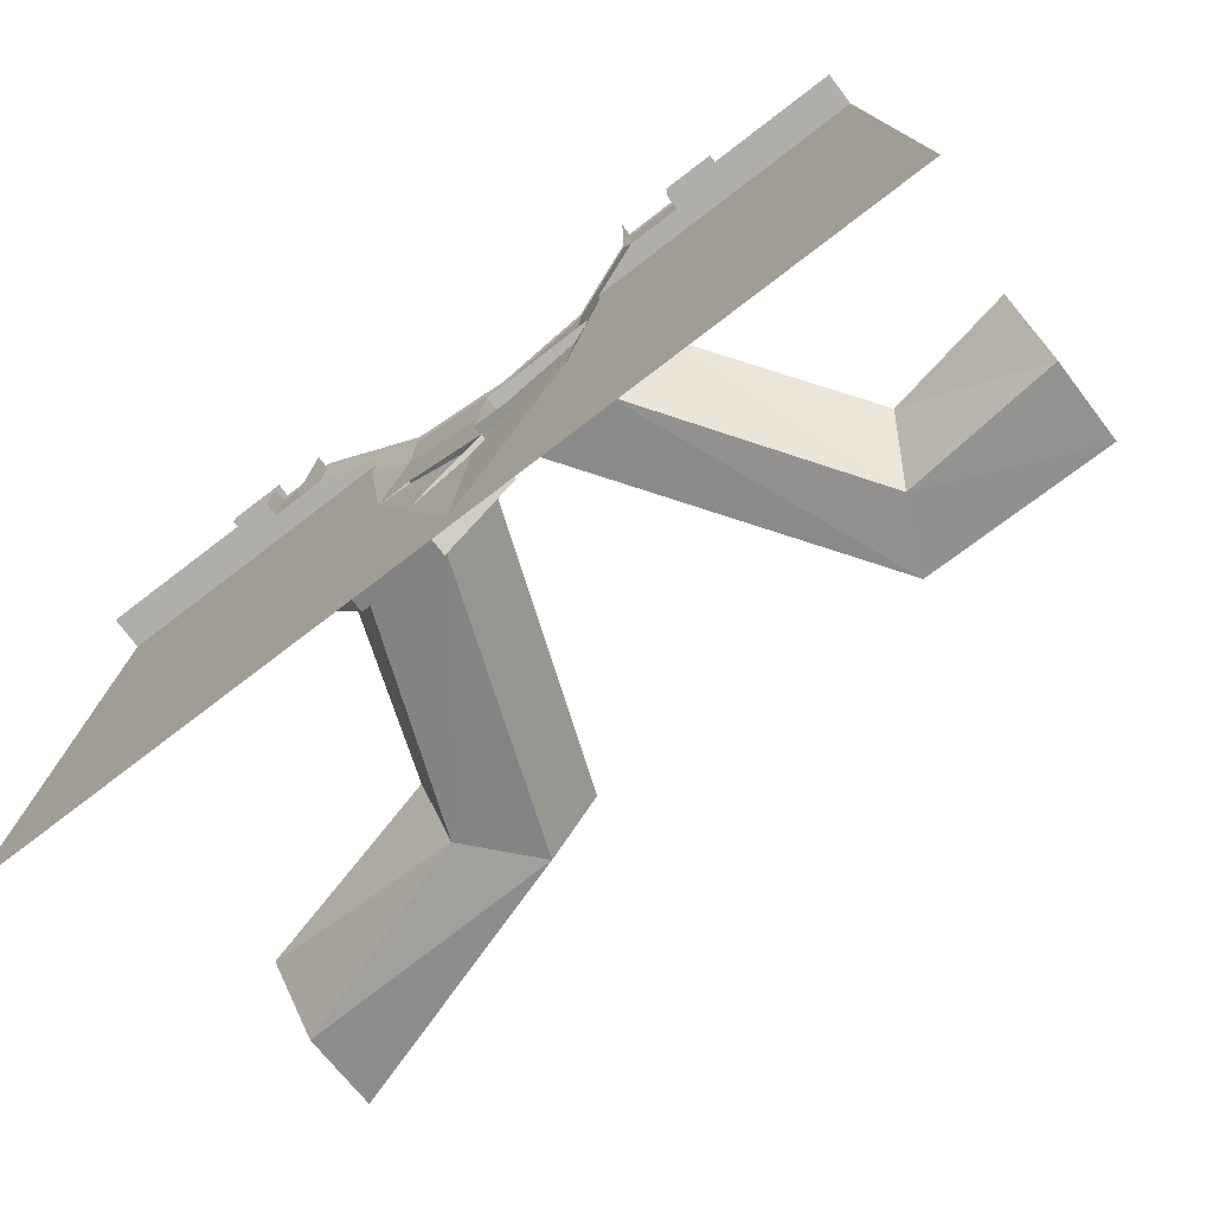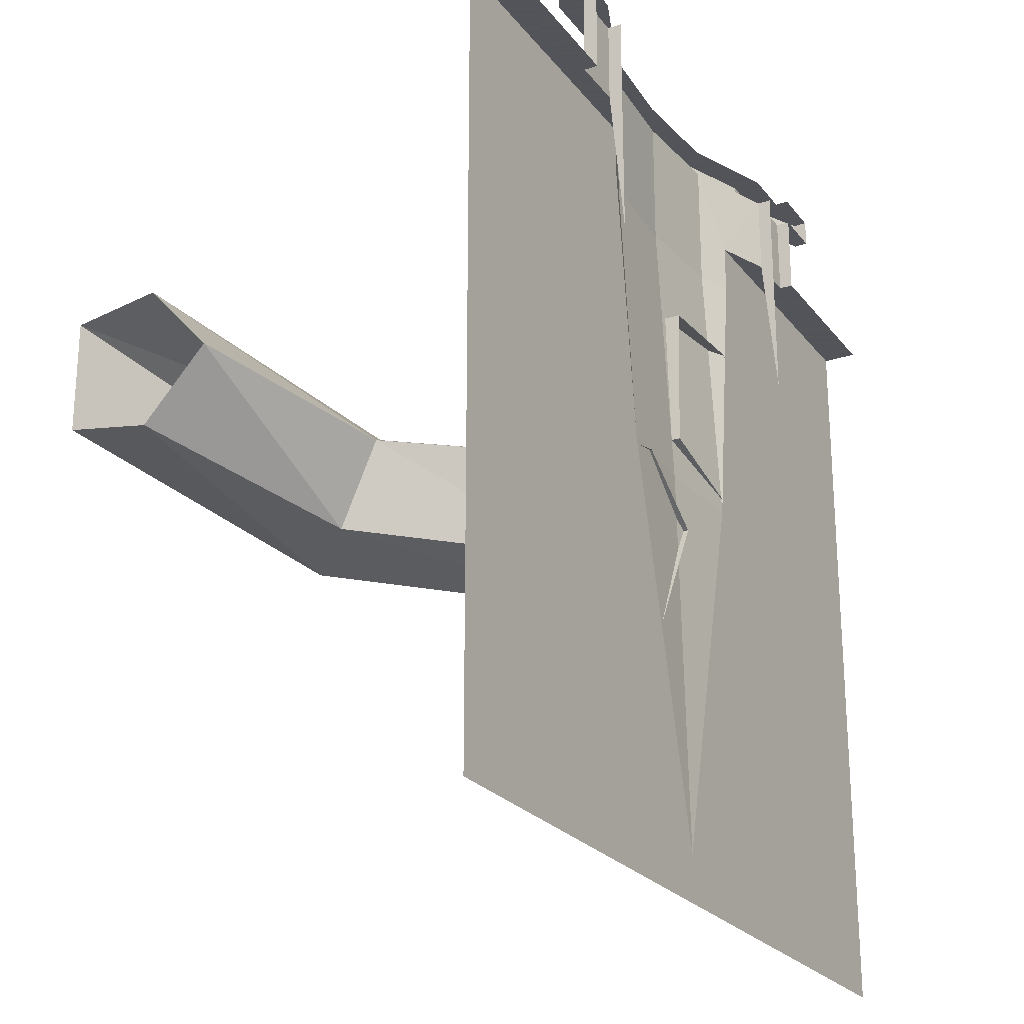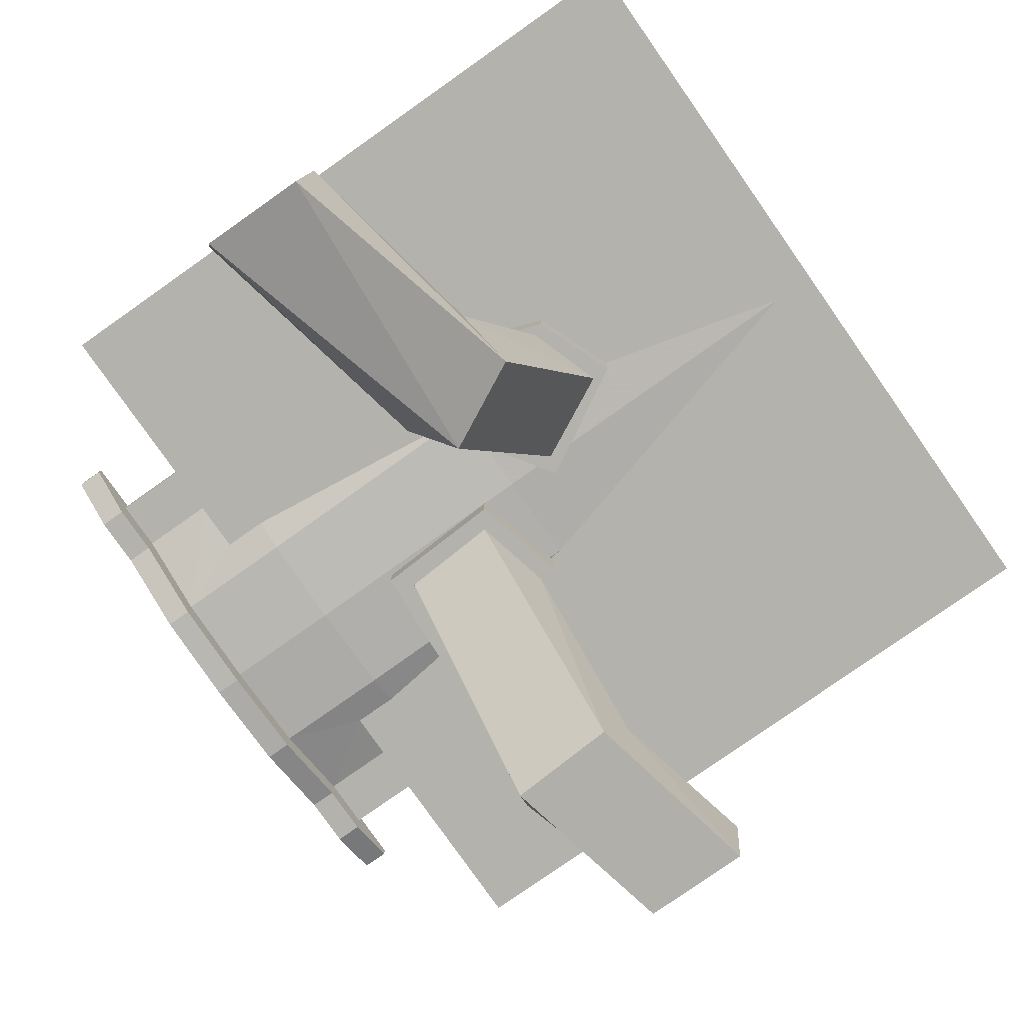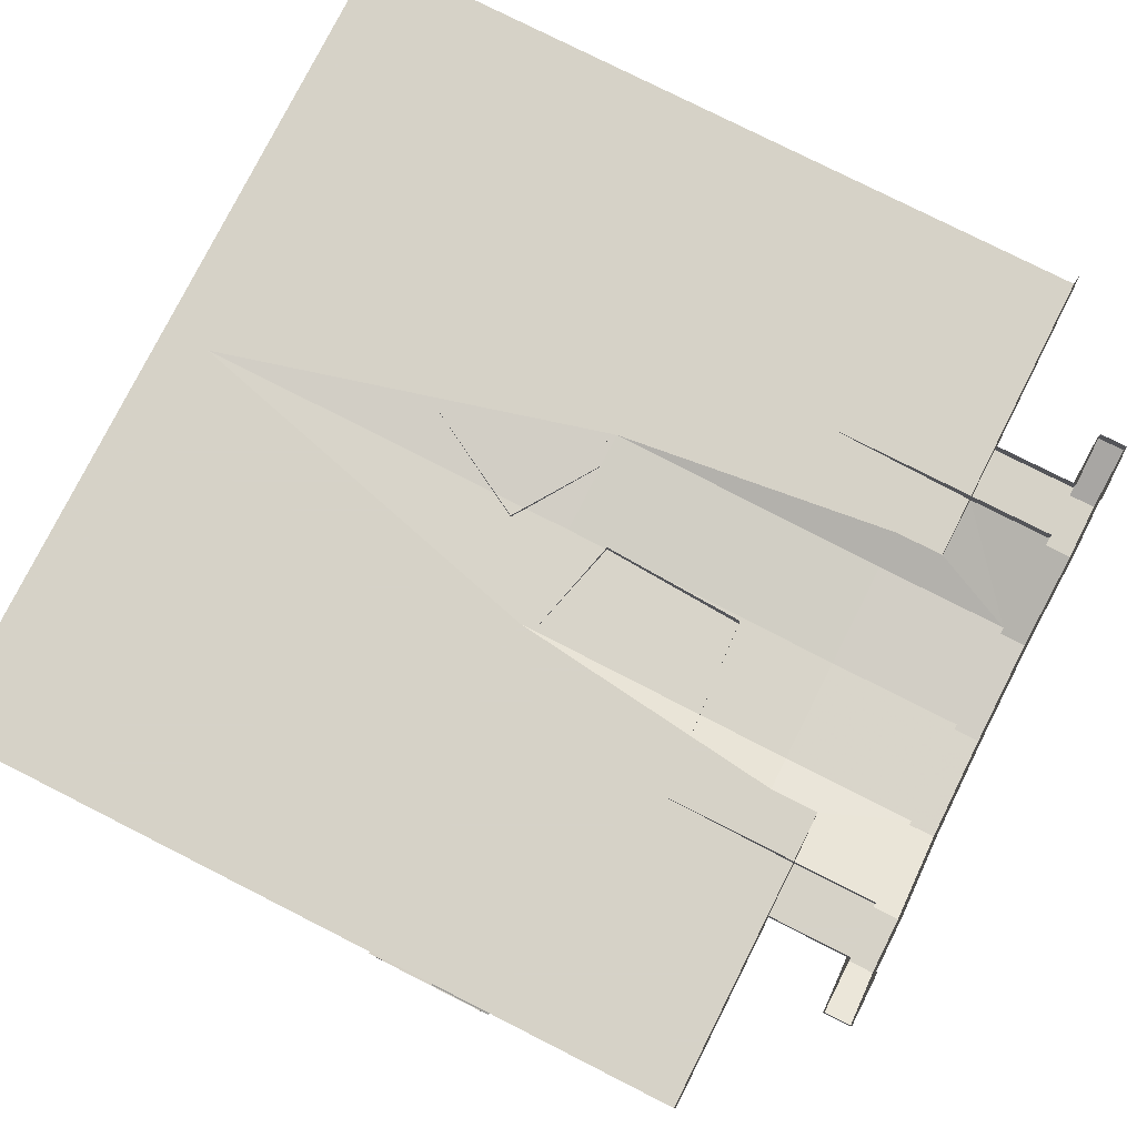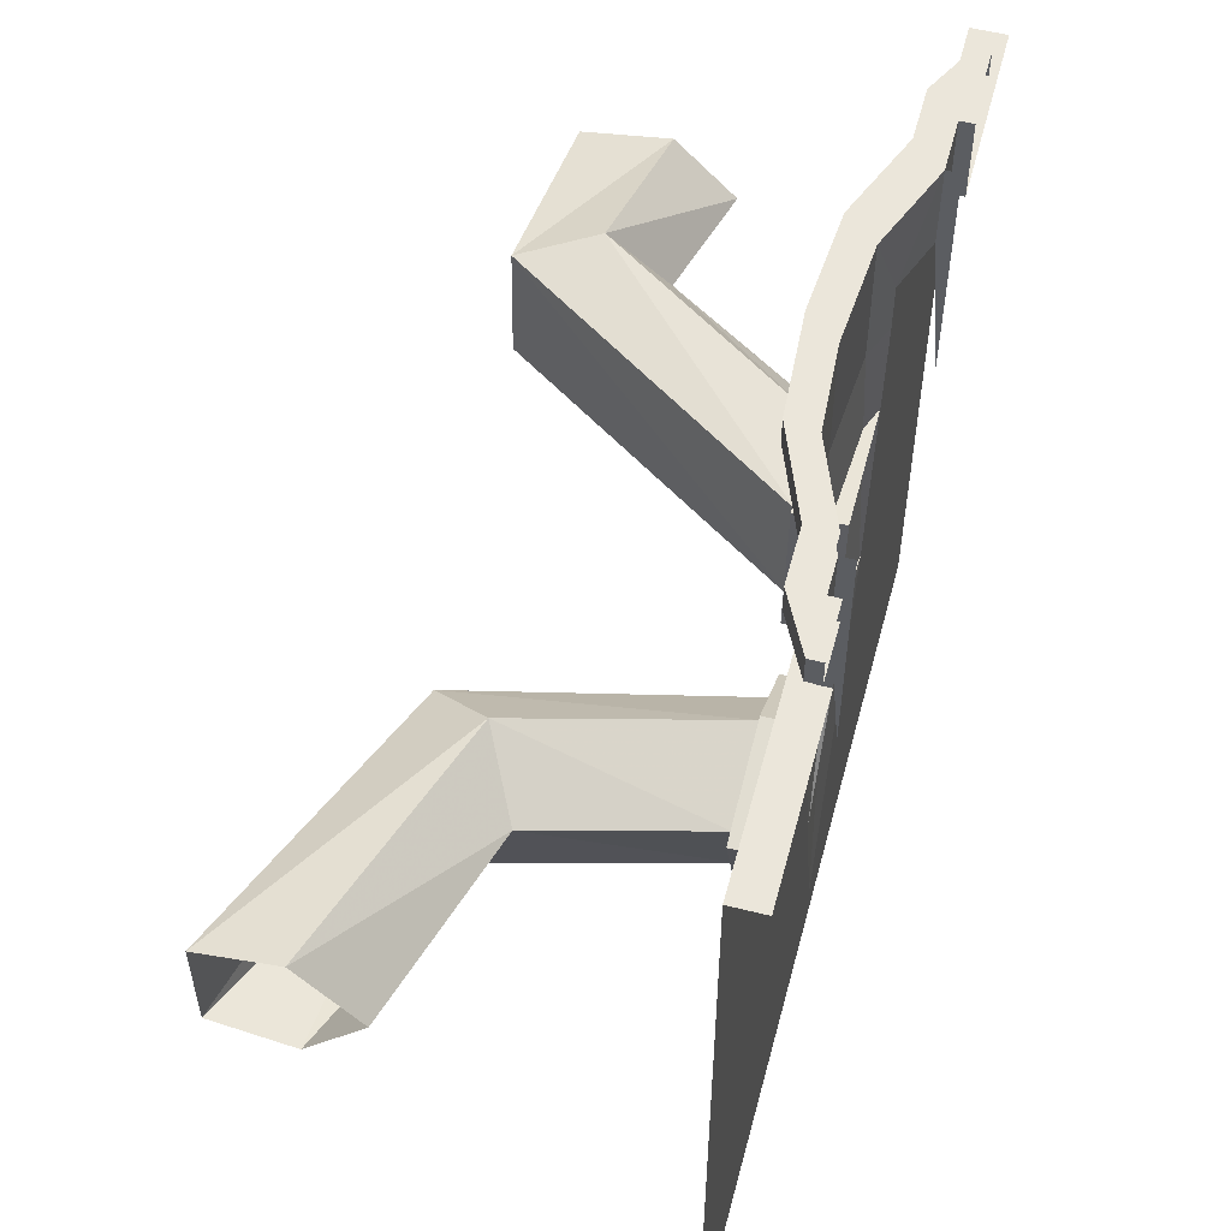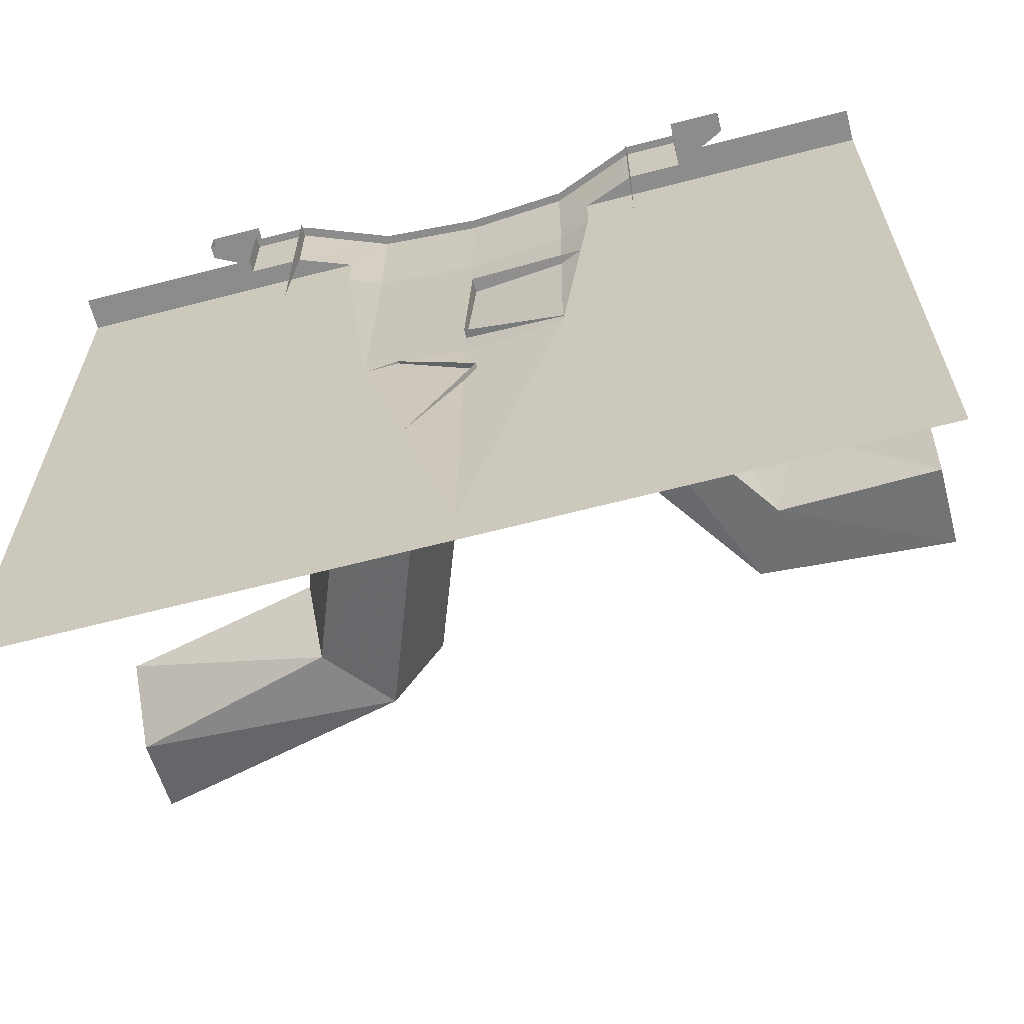
<metadata>
{"format":"obj","ext":"obj","renderer":"f3d","projection":"perspective","resolution":1024,"background":"white","views":[{"elev":-77.6,"azim":-142.7,"up":"+Z"},{"elev":-23.9,"azim":118.2,"up":"+Z"},{"elev":-79.4,"azim":125.1,"up":"+Y"},{"elev":78.5,"azim":-63.2,"up":"+Y"},{"elev":54.7,"azim":104.9,"up":"+Z"},{"elev":-64.2,"azim":-165.3,"up":"+Z"}]}
</metadata>
<code>
v 0.007812 -0.09375 -0.07031
v 0.0625 -0.09375 -0.1797
v 0.1797 -0.4062 -0.1172
v 0.125 -0.4062 -0.007812
v 0.07812 -0.09375 -0.007812
v 0.07812 -0.09375 0
v -0.01562 -0.09375 -0.0625
v 0.0625 -0.09375 -0.2031
v 0.1562 -0.09375 -0.1484
v 0.25 -0.3359 -0.1016
v 0.5 -0.4219 -0.0625
v 0.5 -0.5156 -0.04688
v 0.5 -0.5156 0.07812
v 0.1719 -0.3359 0.03906
v 0.1875 -0.09375 -0.03906
v 0.2109 -0.09375 -0.03125
v 0.2109 -0.03906 -0.03125
v 0.07812 -0.03906 0
v -0.01562 -0.03906 -0.0625
v 0.0625 -0.03906 -0.2031
v 0.1641 -0.09375 -0.1641
v 0.2578 -0.2891 -0.007812
v 0.5 -0.3516 0.01562
v 0.5 -0.4219 0.09375
v 0.1641 -0.03906 -0.1641
v -0.5 -0.4297 0.1328
v -0.5 -0.4297 0
v -0.2656 -0.4375 0.04688
v -0.2734 -0.4375 0.1797
v -0.5 -0.3281 0.1484
v -0.3125 -0.3516 0.1953
v -0.5 -0.2578 0.07812
v -0.3438 -0.2891 0.1016
v -0.5 -0.3281 -0.007812
v -0.3047 -0.3516 0.03125
v -0.125 -0.09375 0.03906
v -0.02344 -0.09375 0.0625
v -0.03125 -0.09375 0.1875
v -0.1328 -0.09375 0.1953
v -0.2031 -0.09375 0.1172
v -0.2344 -0.09375 0.1172
v -0.125 -0.09375 0.01562
v 0 -0.09375 0.04688
v -0.007812 -0.09375 0.2109
v -0.1406 -0.09375 0.2188
v -0.1406 -0.03906 0.2188
v -0.2344 -0.03906 0.1172
v -0.125 -0.03906 0.01562
v 0 -0.03906 0.04688
v -0.007812 -0.03906 0.2109
v -0.5 -0.03906 0.3203
v -0.3438 -0.03906 0.3203
v -0.3438 -0.03906 0.375
v -0.5 -0.03906 0.375
v -0.3438 0 0.375
v -0.5 0 0.375
v 0.3438 -0.03906 0.3203
v 0.5 -0.03906 0.3203
v 0.5 -0.03906 0.375
v 0.3438 -0.03906 0.375
v 0.1562 -0.03906 0.3203
v 0.1562 -0.03906 0
v 0.3438 -0.03906 0
v 0.5 -0.03906 0
v 0.3438 -0.03906 -0.4453
v 0.5 -0.03906 -0.4453
v -0.5 -0.03906 -0.5
v 0.5 -0.03906 -0.5
v 0.5 0 0.375
v 0.3438 0 0.375
v 0.2812 0 0.375
v 0.2812 -0.01562 0.375
v 0.2188 -0.01562 0.375
v 0.1562 -0.03906 0.375
v 0.1172 -0.05469 0.3203
v 0.1172 -0.03906 0
v 0.1172 -0.03906 -0.4453
v 0.1562 -0.03906 -0.4453
v 0 -0.03906 -0.4453
v -0.1172 -0.03906 -0.4453
v -0.1562 -0.03906 -0.4453
v -0.3438 -0.03906 -0.4453
v -0.5 -0.03906 -0.4453
v -0.3438 -0.03906 0
v -0.5 -0.03906 0
v 0.2812 -0.01562 0.4688
v 0.2188 -0.01562 0.4688
v 0.2812 0 0.4688
v 0.3438 -0.01562 0.4688
v 0.2812 -0.04688 0.4688
v 0.2188 -0.04688 0.4688
v 0.1172 -0.05469 0.4688
v 0.1172 -0.05469 0.375
v 0 -0.0625 0.375
v 0 -0.0625 0.3203
v 0 -0.04688 0
v 0.2812 -0.01562 0.5
v 0.2188 -0.01562 0.5
v 0.2188 -0.04688 0.5
v 0.2812 -0.04688 0.5
v 0.3438 -0.01562 0.5
v 0.3438 0 0.5
v 0.2812 0 0.5
v 0.3438 0 0.4688
v -0.2188 -0.01562 0.4688
v -0.2812 -0.01562 0.4688
v -0.2812 -0.01562 0.375
v -0.2188 -0.01562 0.375
v -0.2188 0 0.2031
v -0.2188 0 0.4688
v -0.2188 -0.01562 0.5
v -0.2812 -0.01562 0.5
v -0.2812 -0.04688 0.5
v -0.2188 -0.04688 0.5
v -0.1172 -0.05469 0.5
v -0.1172 -0.08594 0.5
v 0 -0.0625 0.5
v 0 -0.09375 0.5
v 0.1172 -0.05469 0.5
v 0.1172 -0.08594 0.5
v 0.1172 -0.08594 0.4688
v 0 -0.0625 0.4688
v -0.2188 -0.04688 0.4688
v -0.2812 -0.04688 0.4688
v -0.3438 -0.01562 0.4688
v -0.3438 0 0.4688
v -0.2812 0 0.4688
v -0.2812 0 0.375
v -0.1562 -0.03906 0.375
v -0.1172 -0.05469 0.4688
v -0.1172 -0.08594 0.4688
v -0.3438 -0.01562 0.5
v -0.3438 0 0.5
v -0.2812 0 0.5
v 0 -0.09375 0.4688
v -0.1172 -0.05469 0.375
v -0.1172 -0.05469 0.3203
v -0.1172 -0.03906 0
v -0.1562 -0.03906 0
v -0.1562 -0.03906 0.3203
v 0.2188 0 0.4688
v 0.2188 0 0.2031
f 1 2 3
f 1 3 4
f 3 12 4
f 4 12 13
f 26 27 28
f 26 28 29
f 28 37 29
f 29 37 38
f 1 4 5
f 2 9 10
f 2 10 3
f 3 10 11
f 3 11 12
f 4 13 14
f 4 14 5
f 5 14 15
f 9 15 22
f 9 22 10
f 10 22 23
f 10 23 11
f 15 14 22
f 22 14 24
f 22 24 23
f 14 13 24
f 26 29 30
f 30 29 31
f 30 31 32
f 32 31 33
f 32 33 34
f 34 33 35
f 34 35 27
f 27 35 28
f 28 35 36
f 28 36 37
f 29 38 31
f 31 38 39
f 31 39 33
f 33 39 40
f 33 40 35
f 35 40 36
f 1 5 6
f 1 6 7
f 1 7 2
f 2 7 8
f 2 8 9
f 5 15 16
f 5 16 6
f 8 21 9
f 9 21 15
f 15 21 16
f 36 40 41
f 36 41 42
f 36 42 37
f 37 42 43
f 37 43 38
f 38 43 44
f 38 44 39
f 39 44 45
f 39 45 40
f 40 45 41
f 100 99 91
f 100 91 90
f 100 90 89
f 100 89 101
f 99 120 91
f 91 120 121
f 123 131 114
f 123 114 124
f 124 114 113
f 124 113 132
f 124 132 125
f 114 131 116
f 116 131 135
f 116 135 118
f 118 135 121
f 118 121 120
f 6 16 17
f 6 17 18
f 6 18 7
f 7 18 19
f 7 19 8
f 8 19 20
f 8 20 21
f 16 21 25
f 16 25 17
f 21 20 25
f 41 45 46
f 41 46 47
f 41 47 42
f 42 47 48
f 42 48 43
f 43 48 49
f 43 49 44
f 44 49 50
f 44 50 45
f 45 50 46
f 86 88 89
f 86 89 90
f 86 90 87
f 87 90 91
f 87 91 92
f 97 98 99
f 97 99 100
f 97 100 101
f 97 101 102
f 97 102 103
f 101 89 104
f 101 104 102
f 111 112 113
f 111 113 114
f 111 114 115
f 115 114 116
f 115 116 117
f 117 116 118
f 117 118 119
f 119 118 120
f 119 120 98
f 98 120 99
f 91 121 92
f 92 121 122
f 106 105 123
f 106 123 124
f 106 124 125
f 106 125 126
f 106 126 127
f 105 130 131
f 105 131 123
f 125 132 133
f 125 133 126
f 132 113 112
f 132 112 134
f 132 134 133
f 135 131 130
f 135 130 122
f 135 122 121
f 89 88 104
f 51 52 53
f 51 53 54
f 57 58 59
f 57 59 60
f 57 60 61
f 66 65 67
f 66 67 68
f 60 74 61
f 61 74 75
f 65 78 67
f 67 78 77
f 67 77 79
f 67 79 80
f 67 80 81
f 67 81 82
f 67 82 83
f 86 87 73
f 86 73 72
f 74 93 75
f 75 93 94
f 75 94 95
f 105 106 107
f 105 107 108
f 94 136 137
f 94 137 95
f 52 140 129
f 52 129 53
f 129 140 137
f 129 137 136
f 54 53 55
f 54 55 56
f 60 59 69
f 60 69 70
f 60 70 71
f 60 71 72
f 60 72 73
f 60 73 74
f 107 128 55
f 107 55 53
f 107 53 129
f 107 129 108
f 60 59 69
f 60 69 70
f 57 61 62
f 57 62 63
f 62 78 63
f 63 78 65
f 75 95 96
f 75 96 76
f 76 96 79
f 76 79 77
f 95 137 138
f 95 138 96
f 96 138 79
f 79 138 80
f 81 139 82
f 82 139 84
f 84 139 52
f 52 139 140
f 57 63 58
f 58 63 64
f 64 63 65
f 64 65 66
f 61 75 76
f 61 76 62
f 62 76 77
f 62 77 78
f 83 82 84
f 83 84 85
f 85 84 52
f 85 52 51
f 80 138 81
f 81 138 139
f 138 137 140
f 138 140 139
f 86 72 71
f 86 71 88
f 105 108 109
f 105 109 110
f 106 127 107
f 107 127 128
f 141 142 73
f 141 73 87
f 87 92 73
f 73 92 74
f 74 92 93
f 108 129 105
f 105 129 130
f 129 136 130
f 92 122 94
f 92 94 93
f 122 130 136
f 122 136 94

</code>
